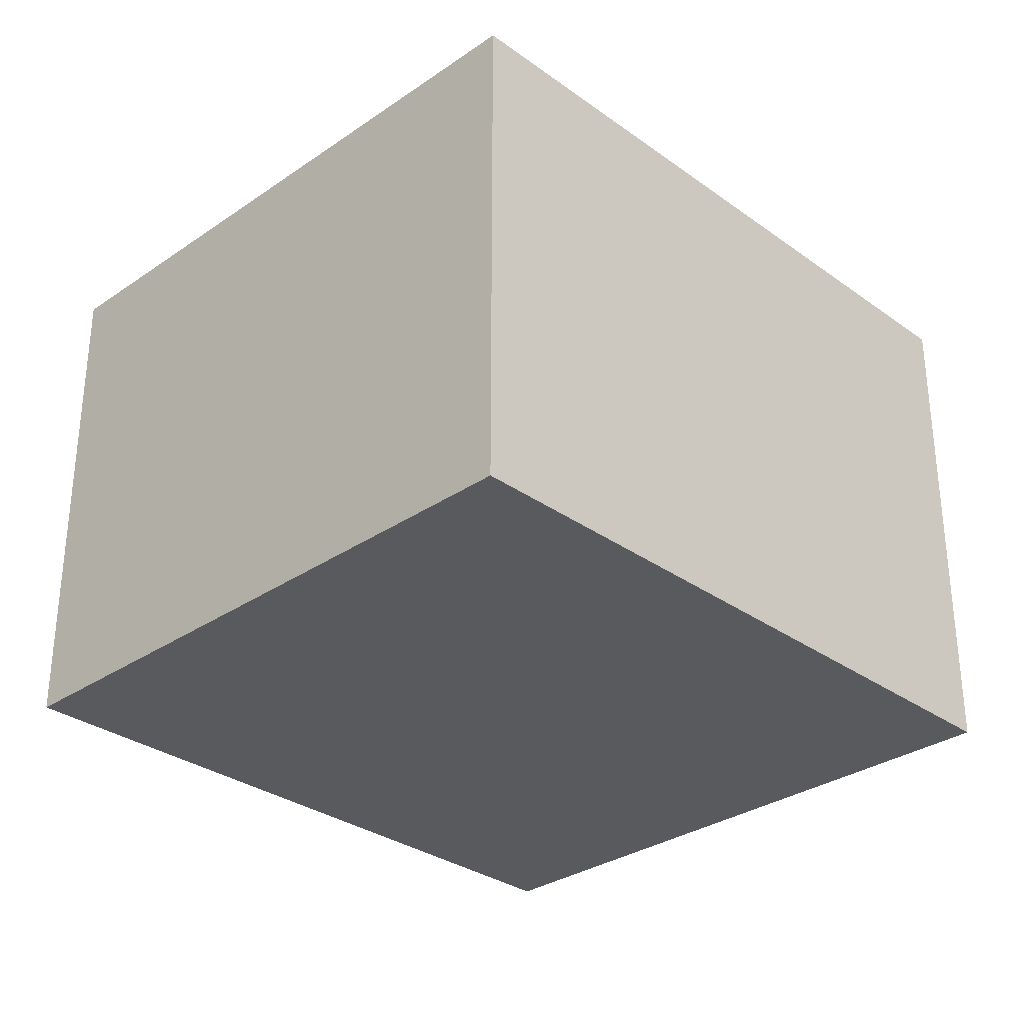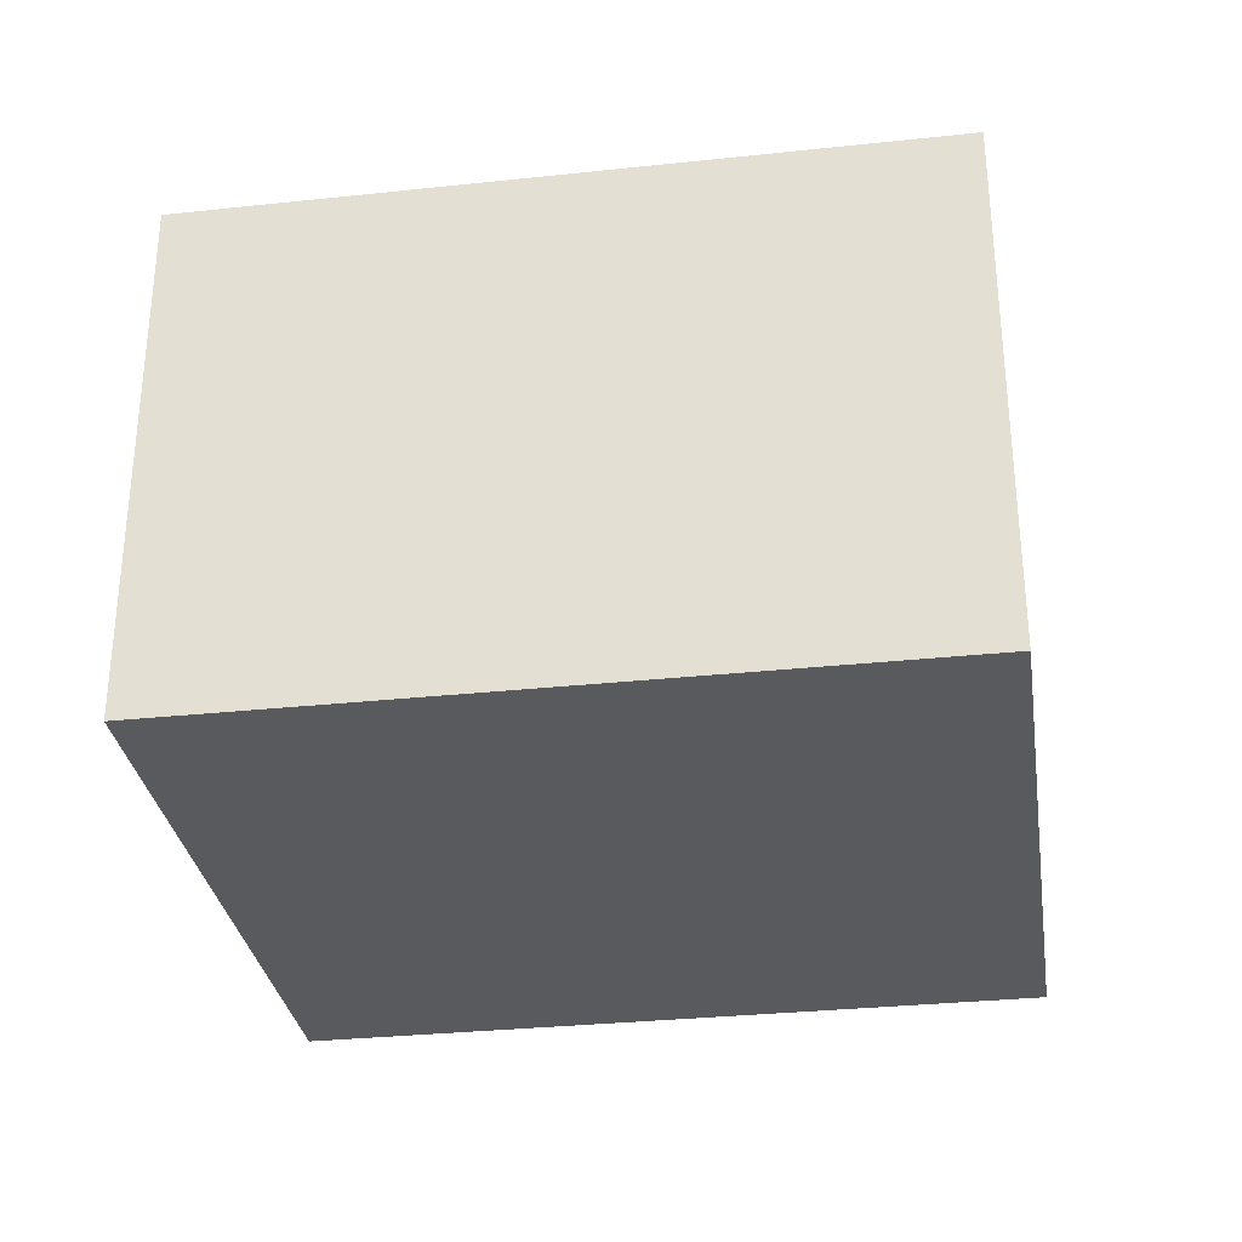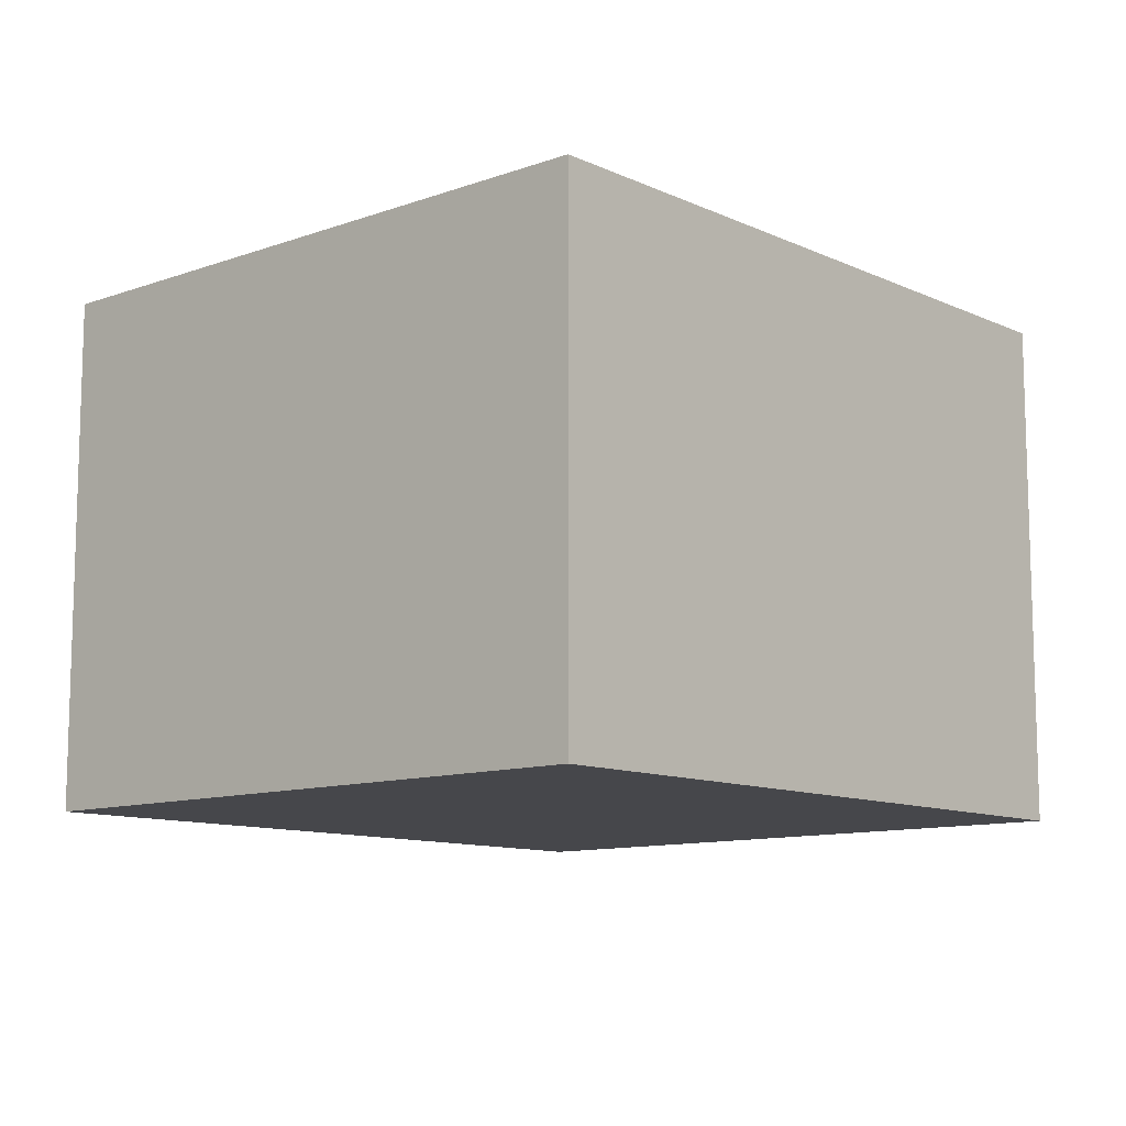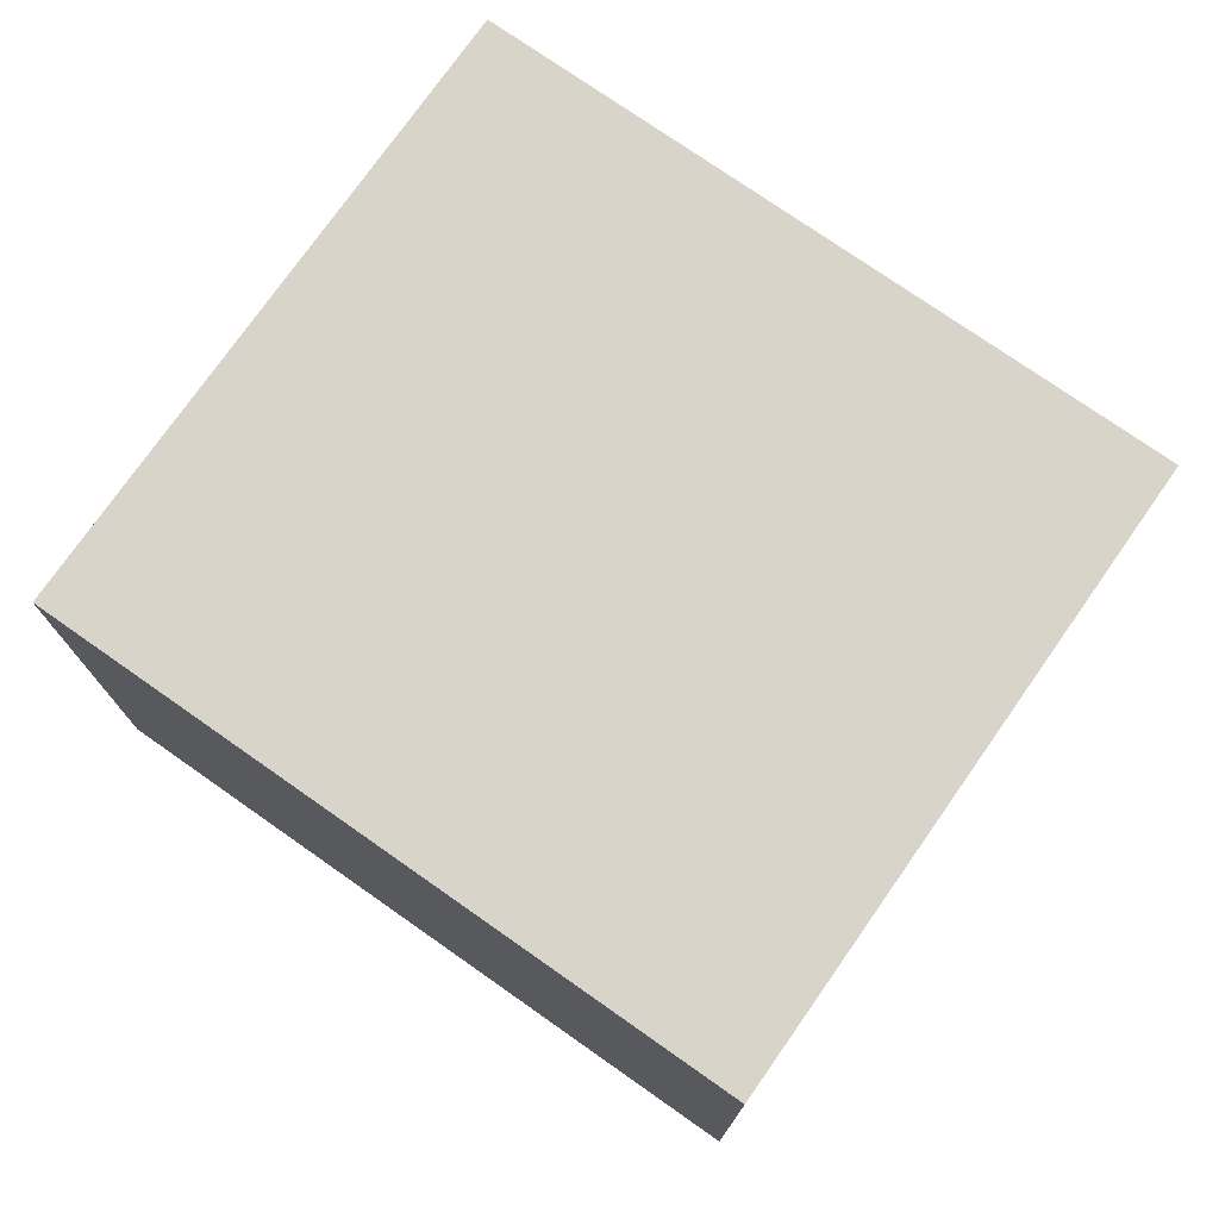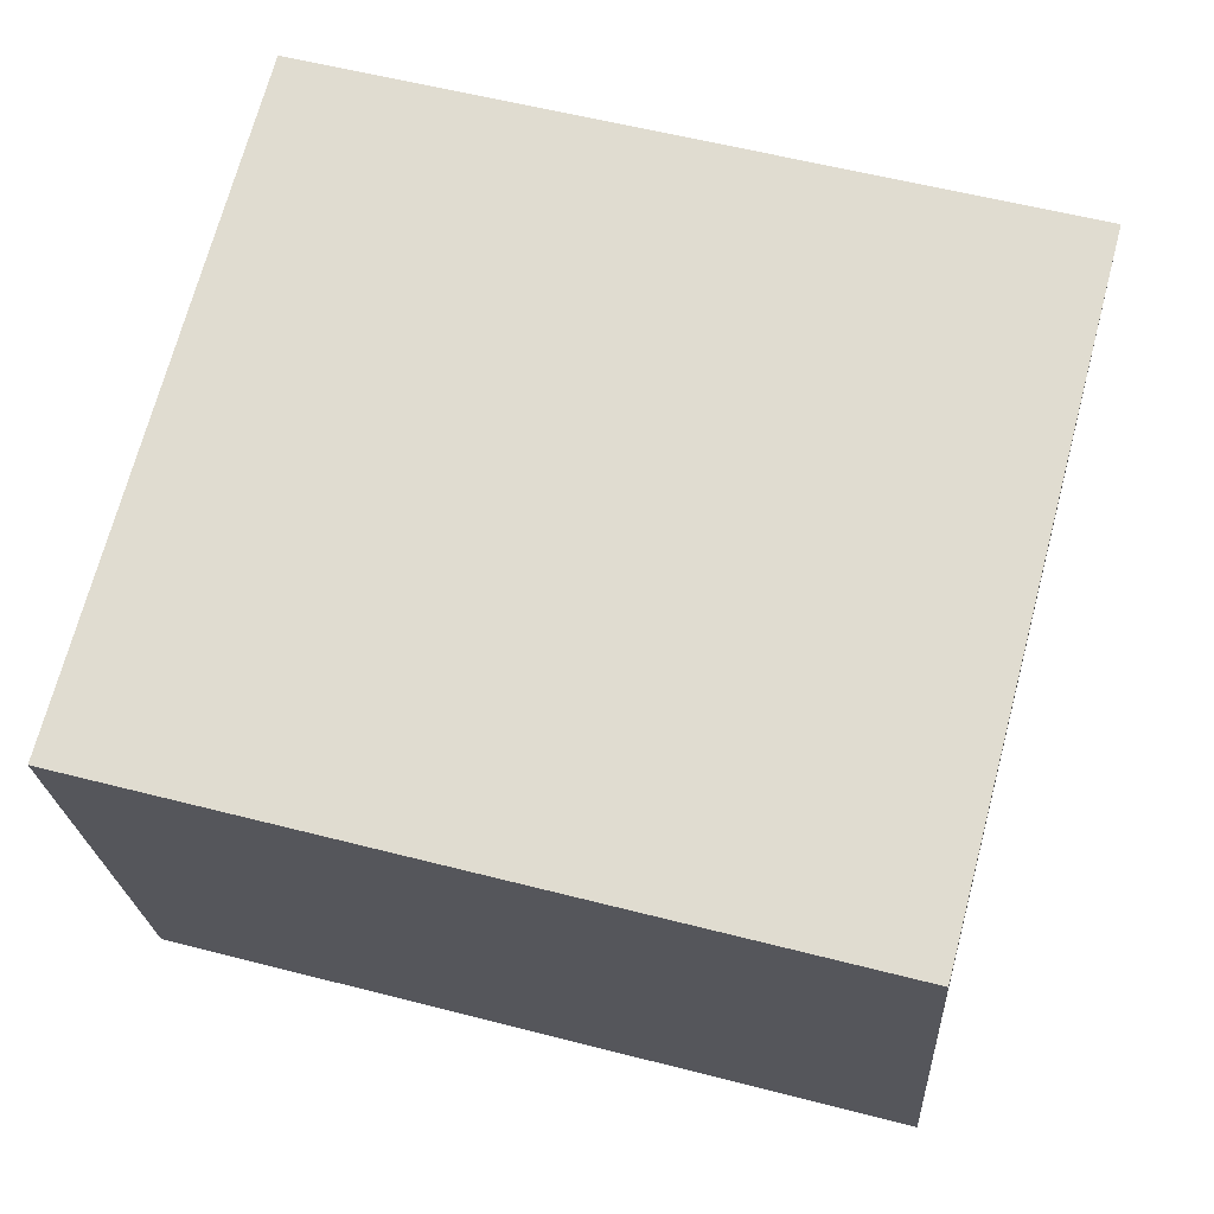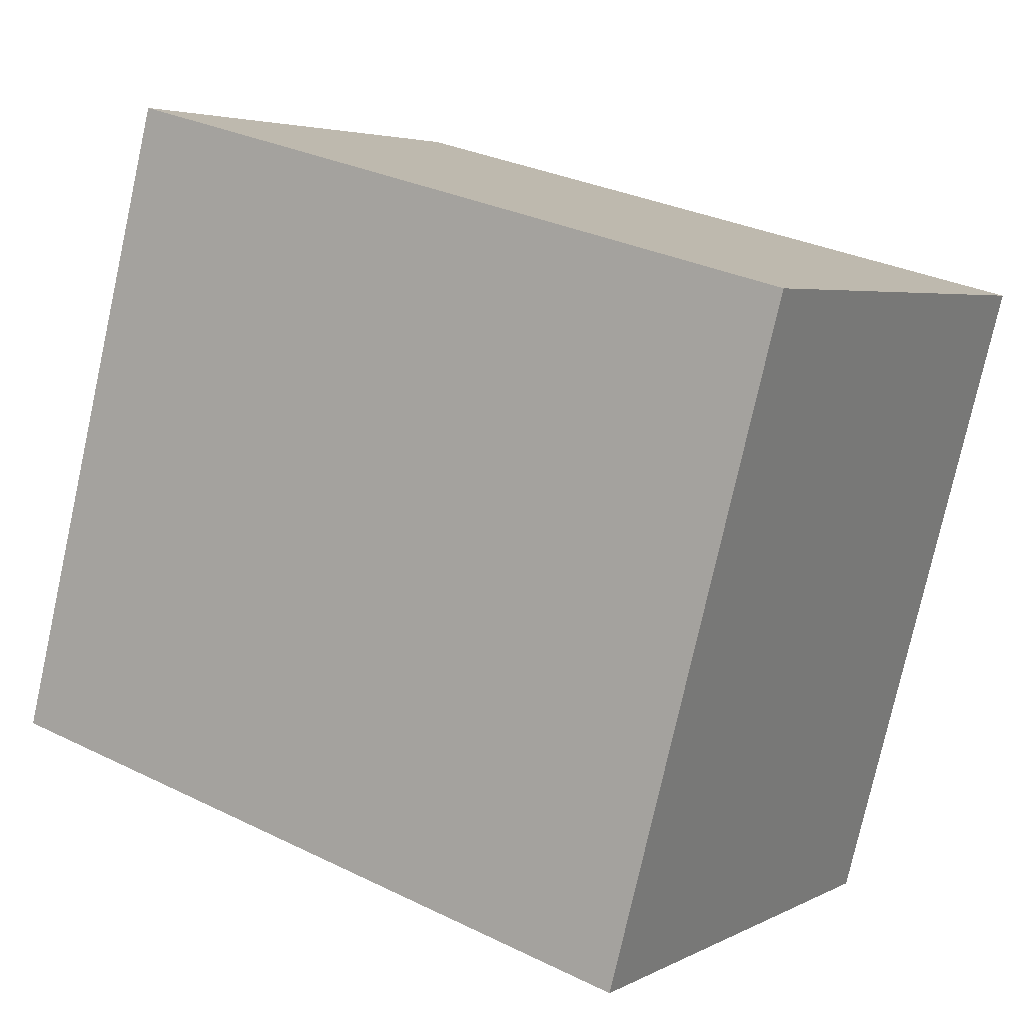
<metadata>
{"format":"obj","ext":"obj","renderer":"f3d","projection":"perspective","resolution":1024,"background":"white","views":[{"elev":-31.1,"azim":119.5,"up":"+Y"},{"elev":-31.4,"azim":173.8,"up":"+Y"},{"elev":-10.8,"azim":-63.2,"up":"+Y"},{"elev":75.5,"azim":-159.8,"up":"+Y"},{"elev":-21.7,"azim":-176.8,"up":"+Z"},{"elev":4.3,"azim":-147.8,"up":"+Z"}]}
</metadata>
<code>
v  3.259 2.393 0.863
v  0.781 2.393 -2.947
v  0 2.393 1.465e-16
v  4.039 2.393 -2.084
v  0.781 1.805e-16 -2.947
v  0 0 0
v  3.259 -5.284e-17 0.863
v  4.039 1.276e-16 -2.084
g defaultobject
f 1 2 3
f 2 1 4
f 5 3 2
f 3 5 6
f 6 1 3
f 1 6 7
f 7 4 1
f 4 7 8
f 8 2 4
f 2 8 5
f 5 7 6
f 7 5 8

</code>
